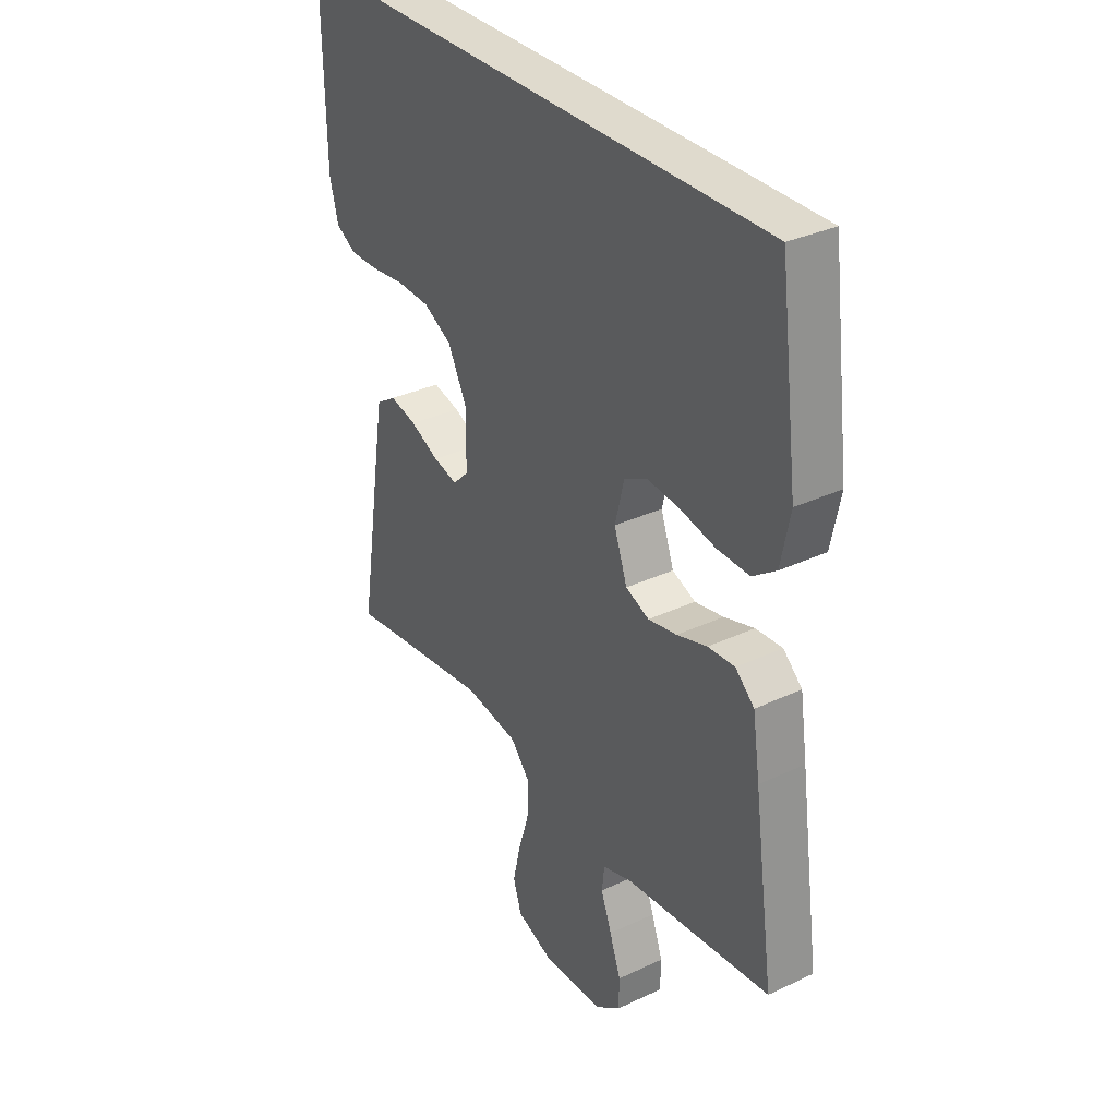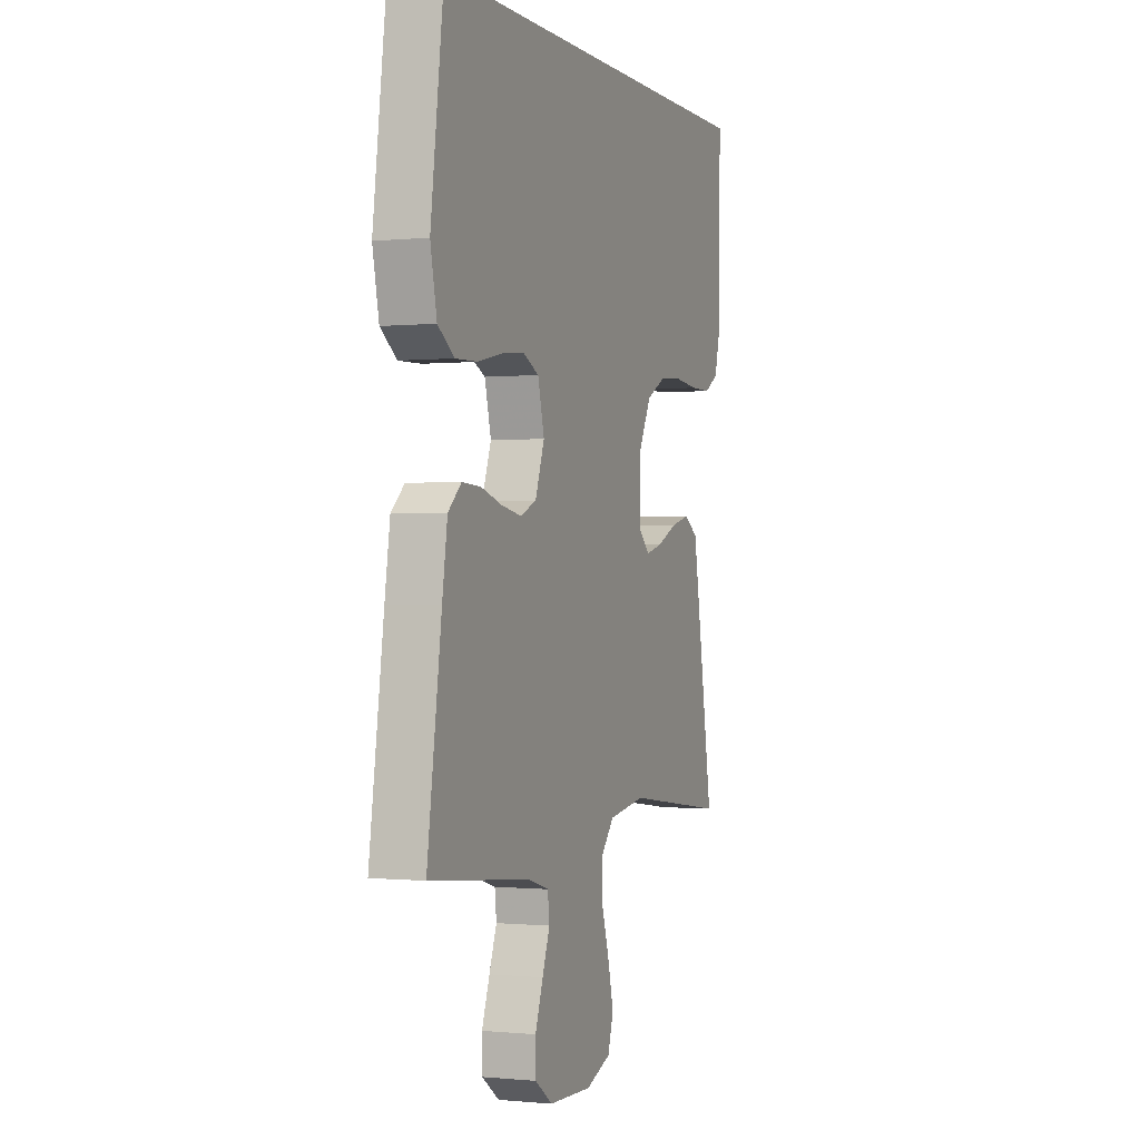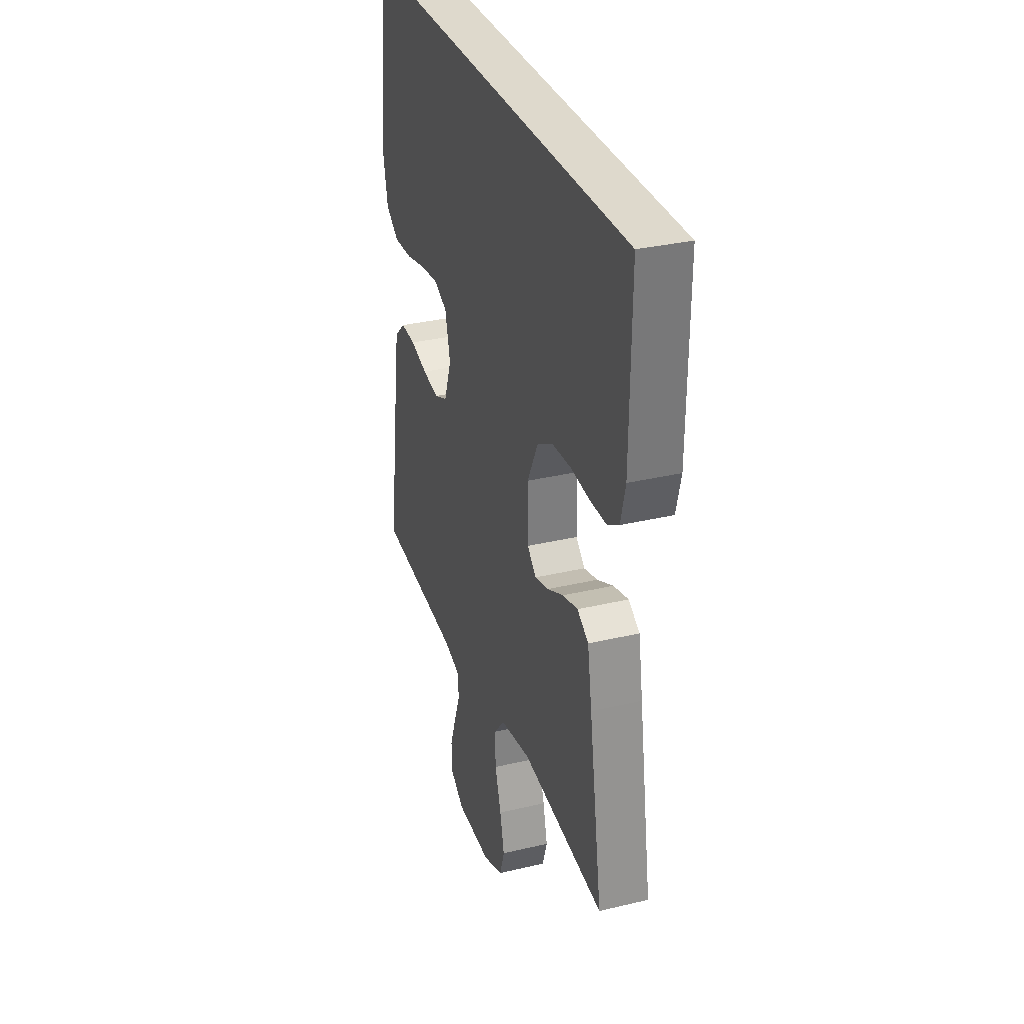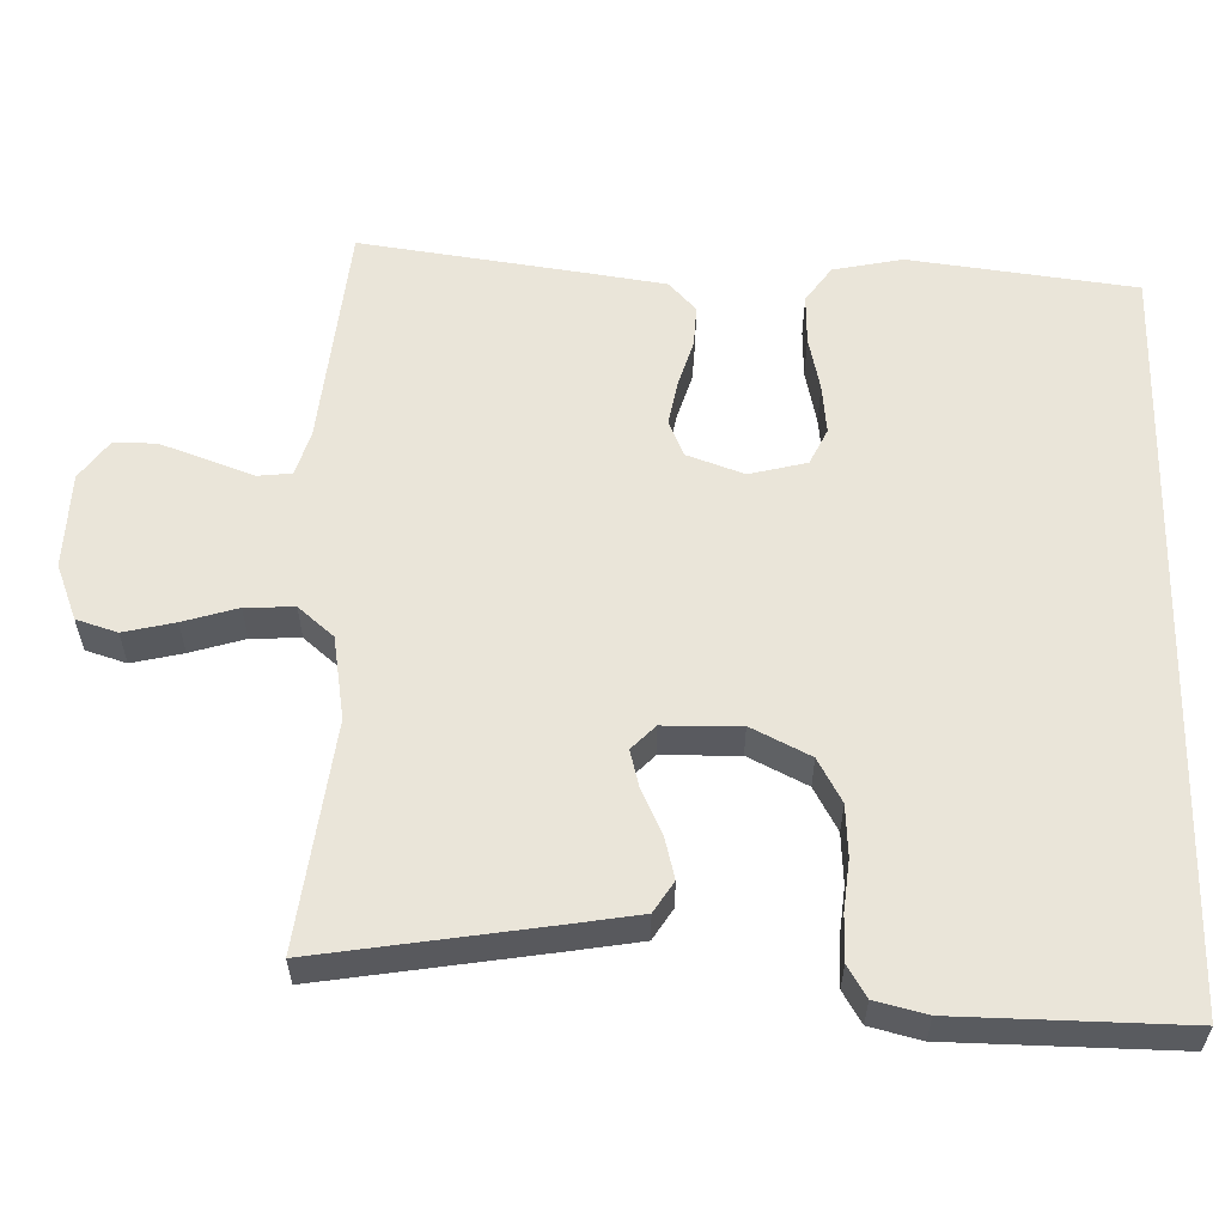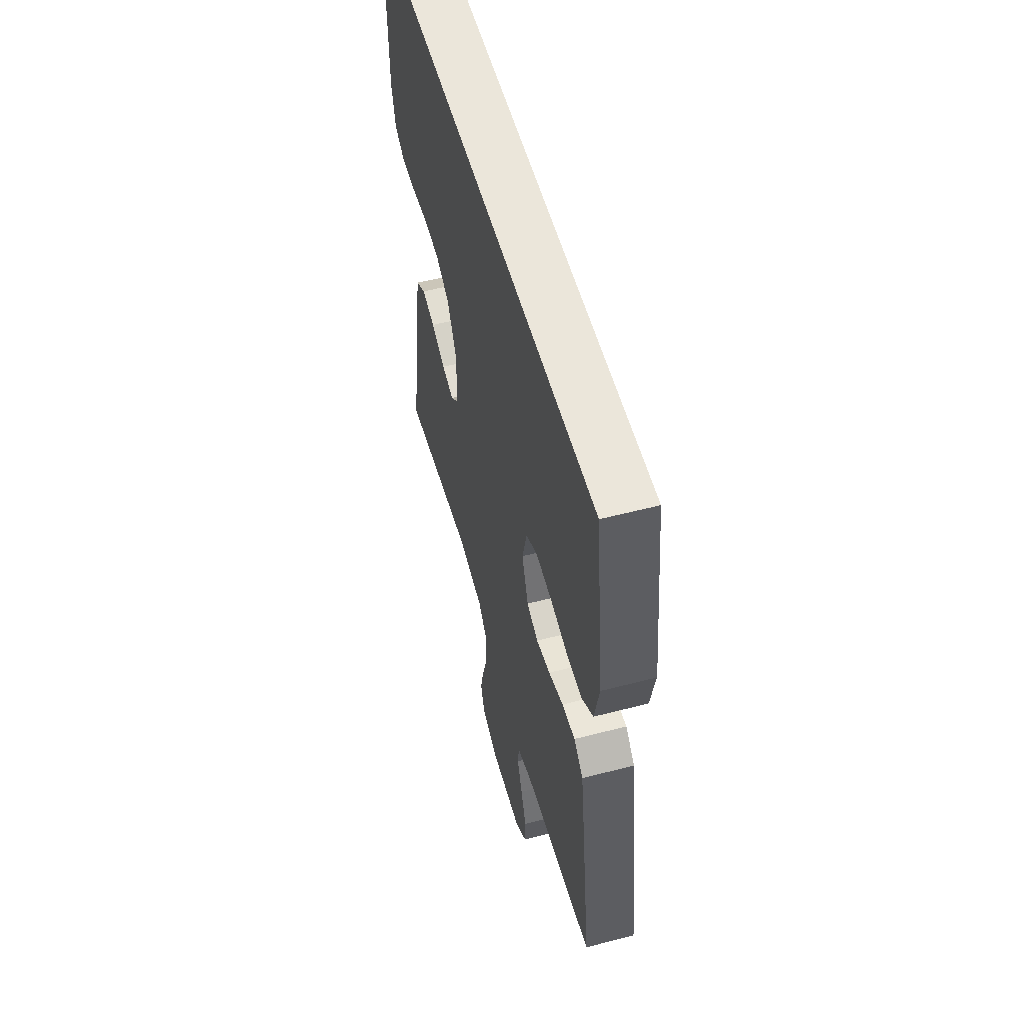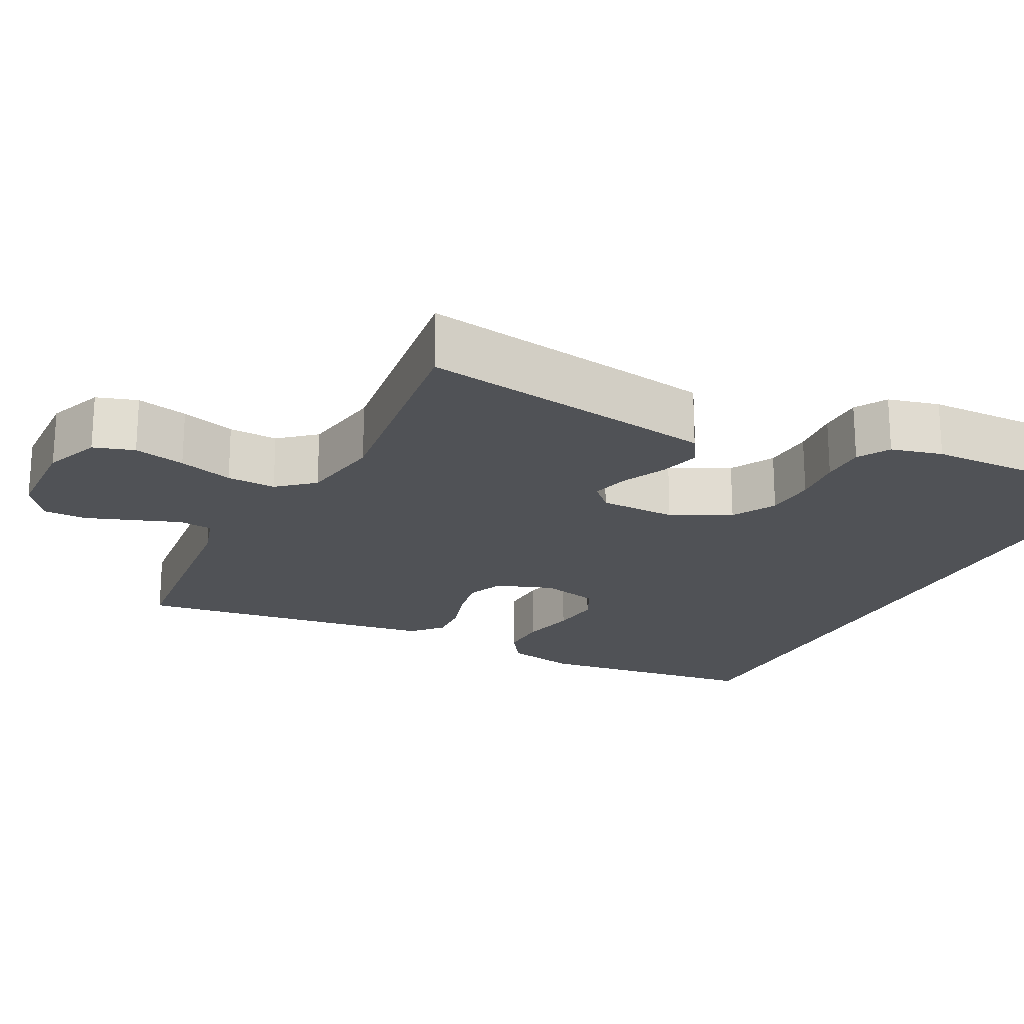
<metadata>
{"format":"obj","ext":"obj","renderer":"f3d","projection":"perspective","resolution":1024,"background":"white","views":[{"elev":32.8,"azim":56.9,"up":"+Z"},{"elev":-0.6,"azim":111.0,"up":"+Z"},{"elev":32.1,"azim":-108.5,"up":"+Z"},{"elev":58.1,"azim":-88.5,"up":"+Y"},{"elev":54.9,"azim":74.6,"up":"+Z"},{"elev":-20.7,"azim":-116.9,"up":"+Y"}]}
</metadata>
<code>
v 0.453 0.07 0.5
v 0.491 0.07 0.2
v 0.472 0.07 0.108
v 0.424 0.07 0.074
v 0.358 0.07 0.076
v 0.286 0.07 0.092
v 0.22 0.07 0.099
v 0.172 0.07 0.076
v 0.153 0.07 0
v 0.18 0.07 -0.076
v 0.228 0.07 -0.096
v 0.287 0.07 -0.085
v 0.349 0.07 -0.066
v 0.404 0.07 -0.063
v 0.443 0.07 -0.099
v 0.458 0.07 -0.2
v 0.5 0.07 -0.5
v 0.2 0.07 -0.53
v 0.14 0.07 -0.548
v 0.135 0.07 -0.593
v 0.157 0.07 -0.653
v 0.18 0.07 -0.718
v 0.179 0.07 -0.774
v 0.128 0.07 -0.811
v 0 0.07 -0.815
v -0.074 0.07 -0.786
v -0.091 0.07 -0.732
v -0.075 0.07 -0.664
v -0.053 0.07 -0.592
v -0.05 0.07 -0.527
v -0.09 0.07 -0.48
v -0.2 0.07 -0.462
v -0.5 0.07 -0.5
v -0.452 0.07 -0.2
v -0.436 0.07 -0.104
v -0.395 0.07 -0.078
v -0.34 0.07 -0.092
v -0.281 0.07 -0.12
v -0.231 0.07 -0.133
v -0.199 0.07 -0.102
v -0.197 0.07 0
v -0.236 0.07 0.078
v -0.294 0.07 0.11
v -0.362 0.07 0.114
v -0.43 0.07 0.107
v -0.49 0.07 0.107
v -0.532 0.07 0.132
v -0.549 0.07 0.2
v -0.553 0.07 0.5
v 0.453 0 0.5
v 0.491 0 0.2
v 0.472 0 0.108
v 0.424 0 0.074
v 0.358 0 0.076
v 0.286 0 0.092
v 0.22 0 0.099
v 0.172 0 0.076
v 0.153 0 0
v 0.18 0 -0.076
v 0.228 0 -0.096
v 0.287 0 -0.085
v 0.349 0 -0.066
v 0.404 0 -0.063
v 0.443 0 -0.099
v 0.458 0 -0.2
v 0.5 0 -0.5
v 0.2 0 -0.53
v 0.14 0 -0.548
v 0.135 0 -0.593
v 0.157 0 -0.653
v 0.18 0 -0.718
v 0.179 0 -0.774
v 0.128 0 -0.811
v 0 0 -0.815
v -0.074 0 -0.786
v -0.091 0 -0.732
v -0.075 0 -0.664
v -0.053 0 -0.592
v -0.05 0 -0.527
v -0.09 0 -0.48
v -0.2 0 -0.462
v -0.5 0 -0.5
v -0.452 0 -0.2
v -0.436 0 -0.104
v -0.395 0 -0.078
v -0.34 0 -0.092
v -0.281 0 -0.12
v -0.231 0 -0.133
v -0.199 0 -0.102
v -0.197 0 0
v -0.236 0 0.078
v -0.294 0 0.11
v -0.362 0 0.114
v -0.43 0 0.107
v -0.49 0 0.107
v -0.532 0 0.132
v -0.549 0 0.2
v -0.553 0 0.5
f 44 45 46 47
f 43 44 47 48
f 35 36 37 38
f 35 38 39
f 32 33 34 35
f 31 32 35 39
f 30 31 39 40
f 26 27 28 29
f 24 25 26 29
f 24 29 30
f 20 21 22 23
f 20 23 24 30
f 15 16 17 18
f 15 18 19
f 12 13 14 15
f 11 12 15 19
f 10 11 19
f 9 10 19 20
f 3 4 5 6
f 3 6 7
f 2 3 7
f 1 2 7
f 43 48 49 1
f 20 30 40 41
f 9 20 41 42
f 8 9 42 43
f 1 7 8 43
f 96 95 94 93
f 97 96 93 92
f 87 86 85 84
f 88 87 84
f 84 83 82 81
f 88 84 81 80
f 89 88 80 79
f 78 77 76 75
f 78 75 74 73
f 79 78 73
f 72 71 70 69
f 79 73 72 69
f 67 66 65 64
f 68 67 64
f 64 63 62 61
f 68 64 61 60
f 68 60 59
f 69 68 59 58
f 55 54 53 52
f 56 55 52
f 56 52 51
f 56 51 50
f 50 98 97 92
f 90 89 79 69
f 91 90 69 58
f 92 91 58 57
f 92 57 56 50
f 1 50 51 2
f 2 51 52 3
f 3 52 53 4
f 4 53 54 5
f 5 54 55 6
f 6 55 56 7
f 7 56 57 8
f 8 57 58 9
f 9 58 59 10
f 10 59 60 11
f 11 60 61 12
f 12 61 62 13
f 13 62 63 14
f 14 63 64 15
f 15 64 65 16
f 16 65 66 17
f 17 66 67 18
f 18 67 68 19
f 19 68 69 20
f 20 69 70 21
f 21 70 71 22
f 22 71 72 23
f 23 72 73 24
f 24 73 74 25
f 25 74 75 26
f 26 75 76 27
f 27 76 77 28
f 28 77 78 29
f 29 78 79 30
f 30 79 80 31
f 31 80 81 32
f 32 81 82 33
f 33 82 83 34
f 34 83 84 35
f 35 84 85 36
f 36 85 86 37
f 37 86 87 38
f 38 87 88 39
f 39 88 89 40
f 40 89 90 41
f 41 90 91 42
f 42 91 92 43
f 43 92 93 44
f 44 93 94 45
f 45 94 95 46
f 46 95 96 47
f 47 96 97 48
f 48 97 98 49
f 49 98 50 1

</code>
